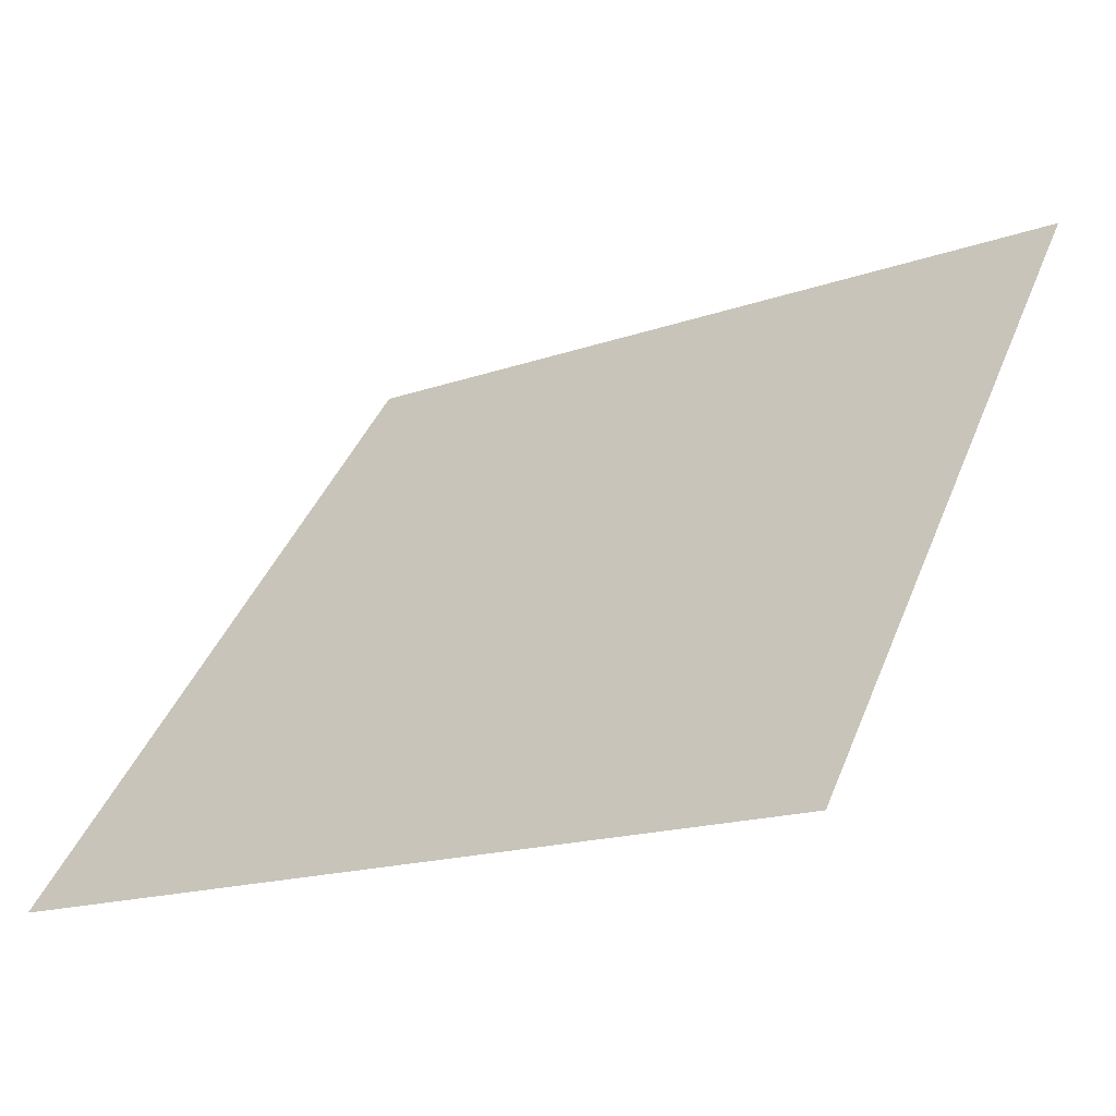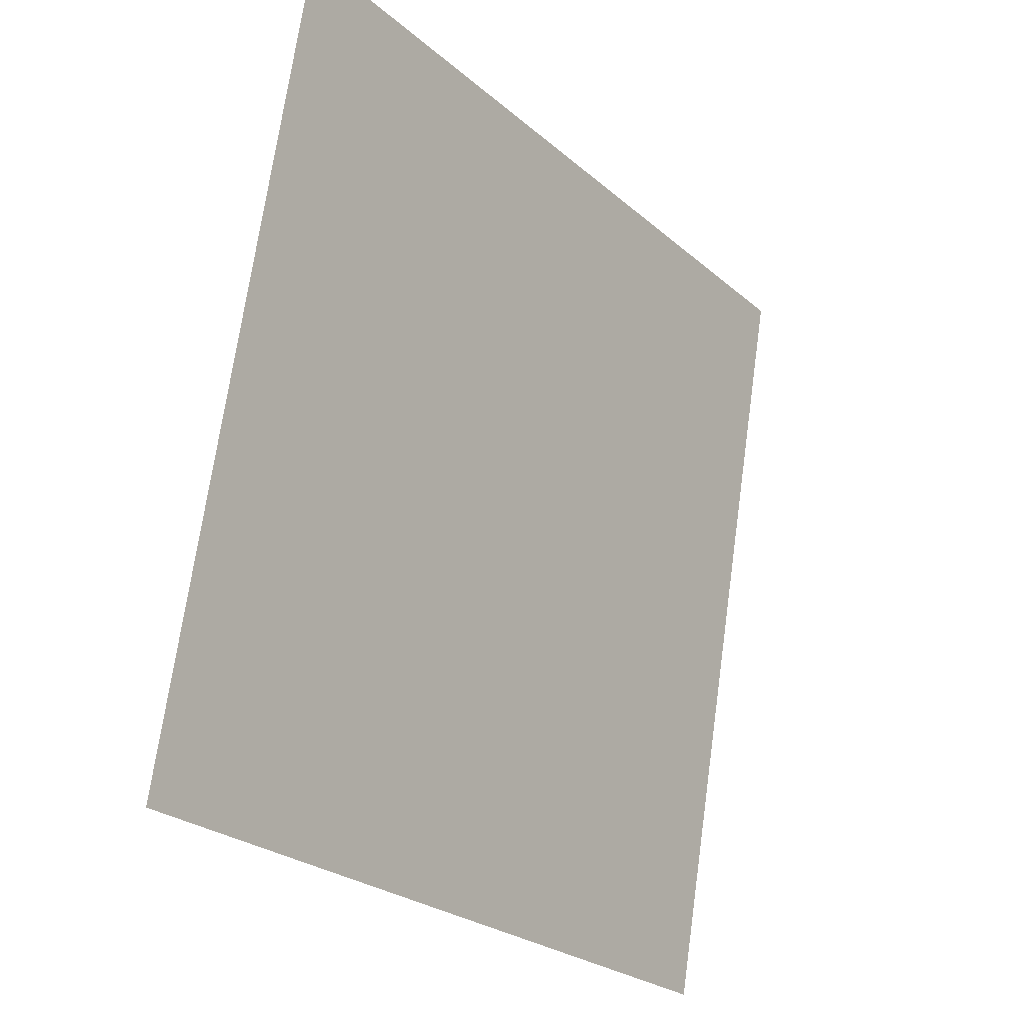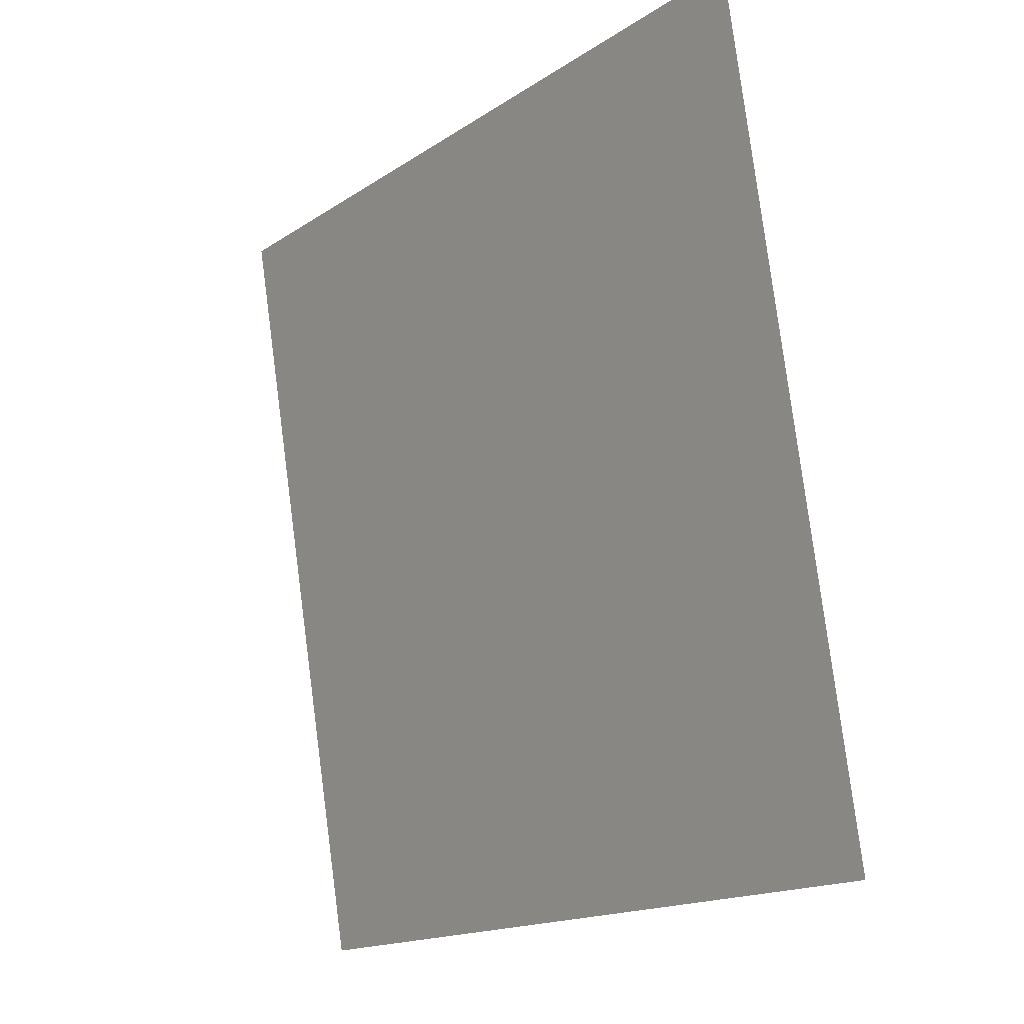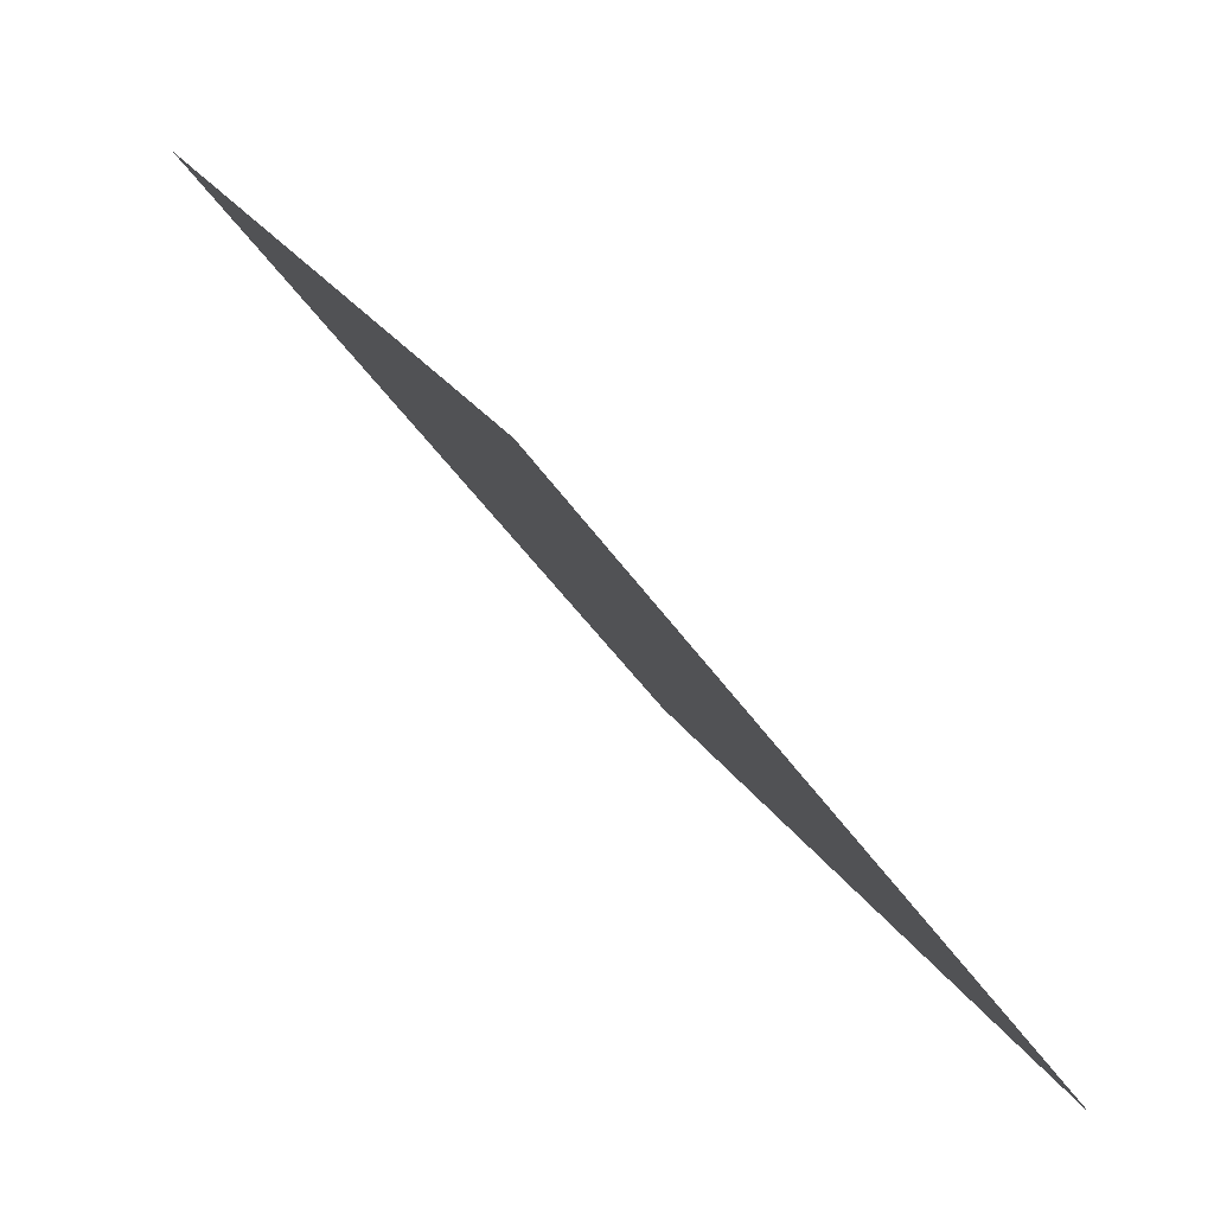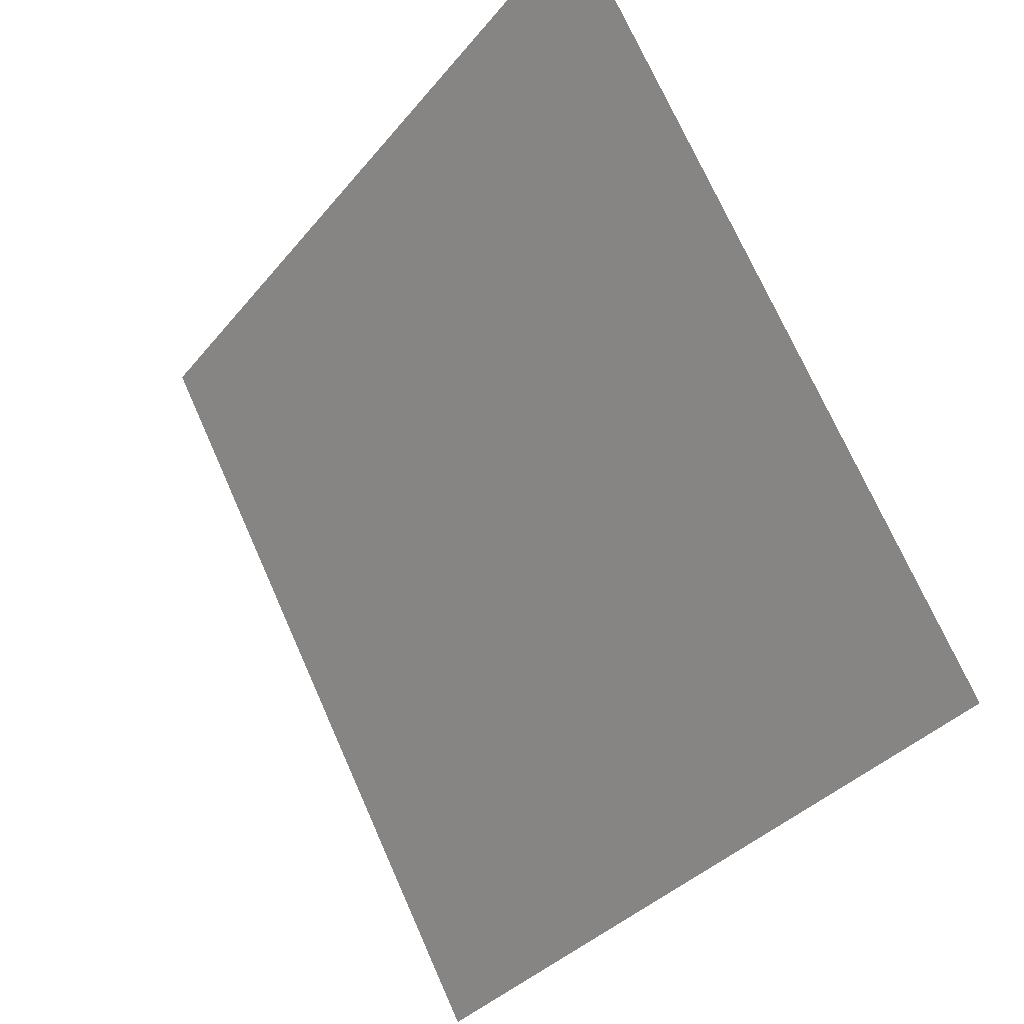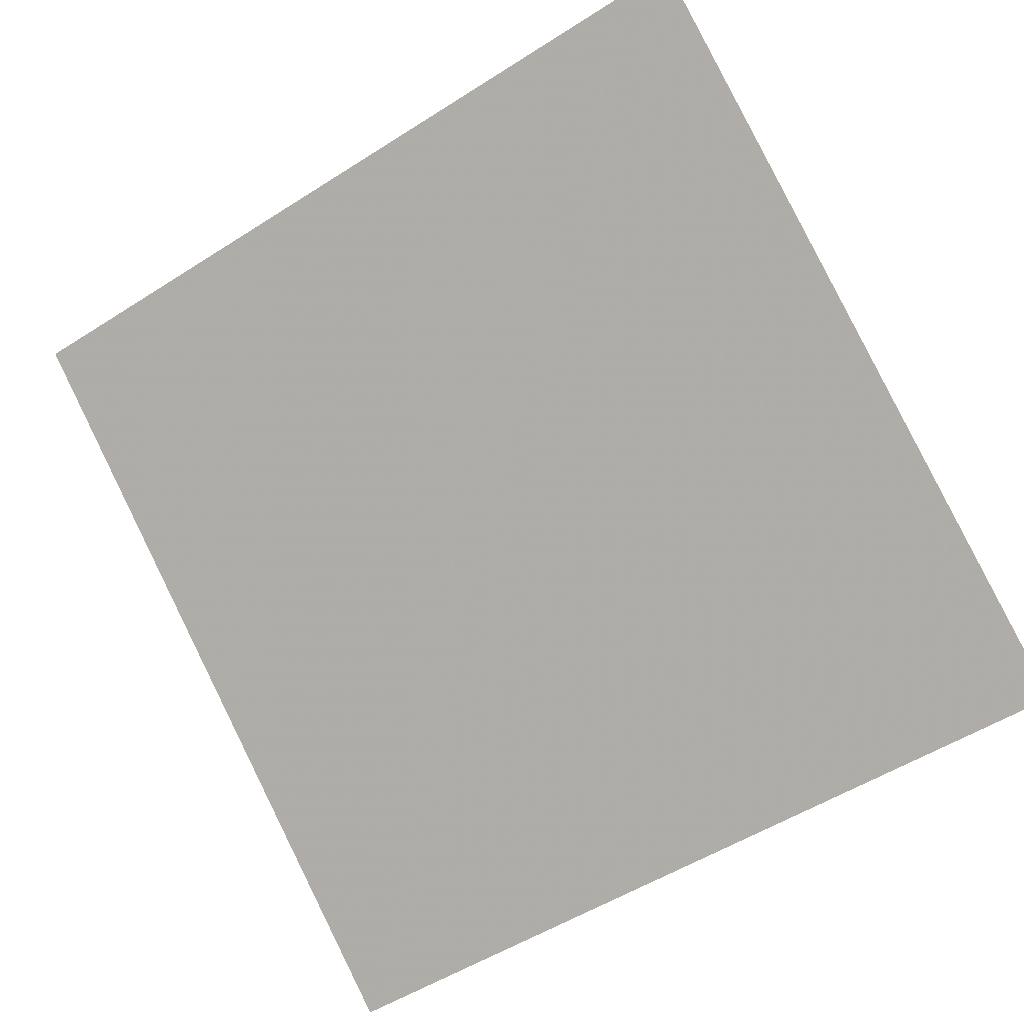
<metadata>
{"format":"obj","ext":"obj","renderer":"f3d","projection":"perspective","resolution":1024,"background":"white","views":[{"elev":-18.0,"azim":33.8,"up":"+Z"},{"elev":71.0,"azim":-83.4,"up":"+Z"},{"elev":79.2,"azim":81.2,"up":"+Z"},{"elev":24.3,"azim":-115.2,"up":"+Z"},{"elev":71.6,"azim":64.7,"up":"+Z"},{"elev":-55.1,"azim":35.0,"up":"+Y"}]}
</metadata>
<code>
v 0.2129 0.659 0.3422
v 0.2064 0.6591 0.3423
v 0.2065 0.6631 0.3475
v 0.213 0.6629 0.3475
f 4 3 2 1

</code>
